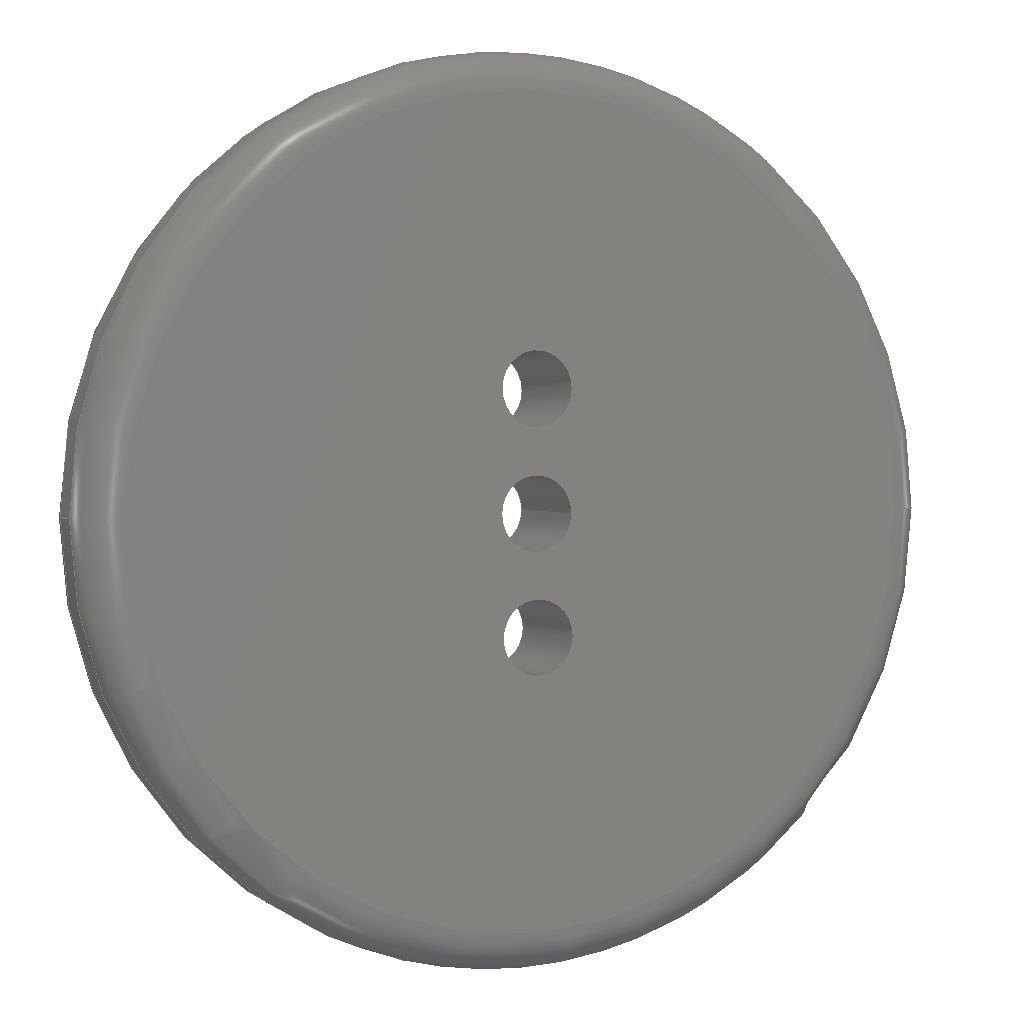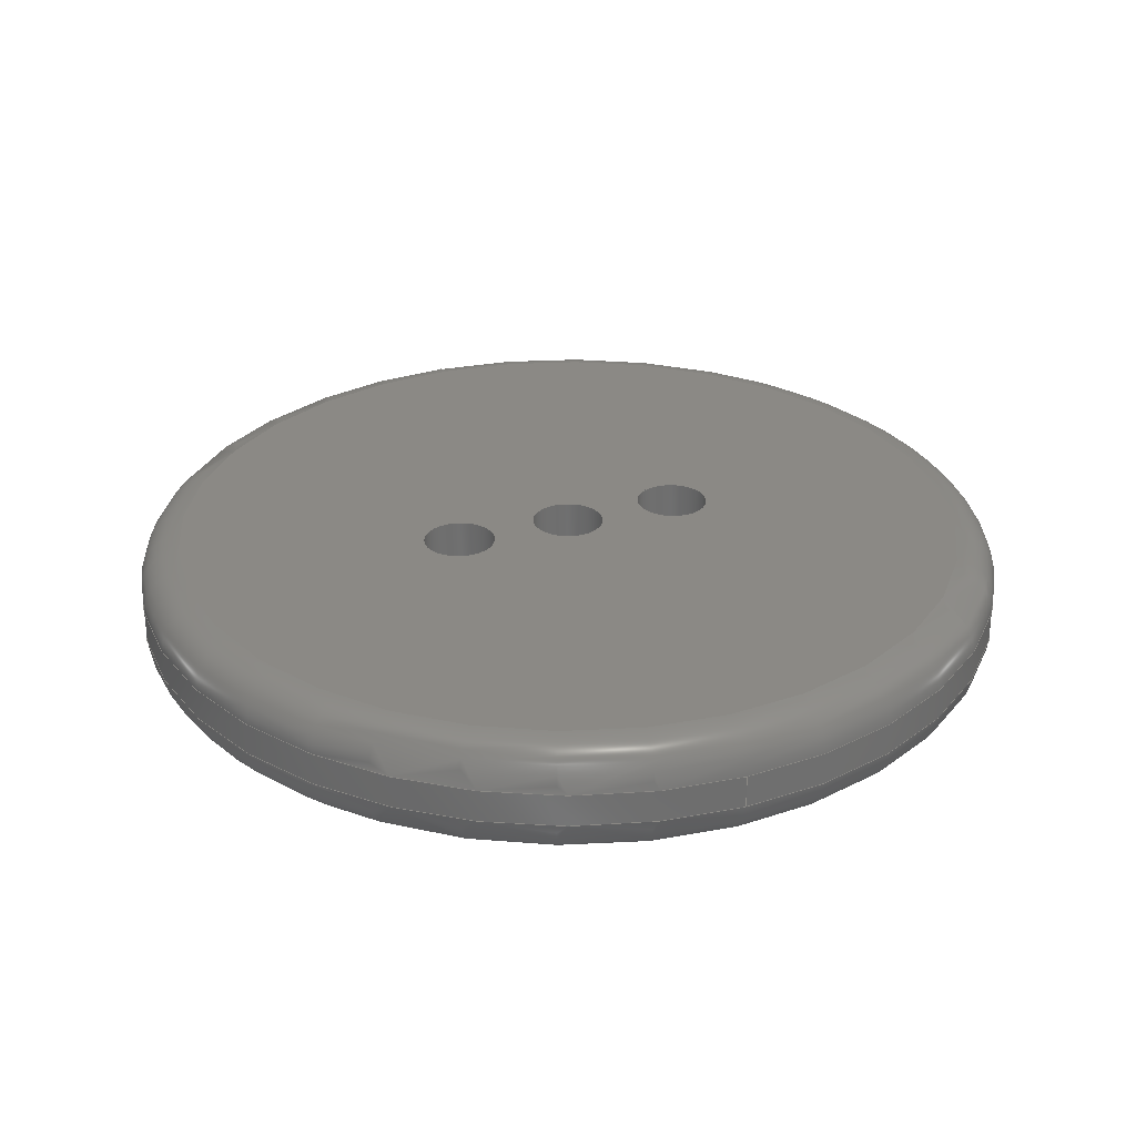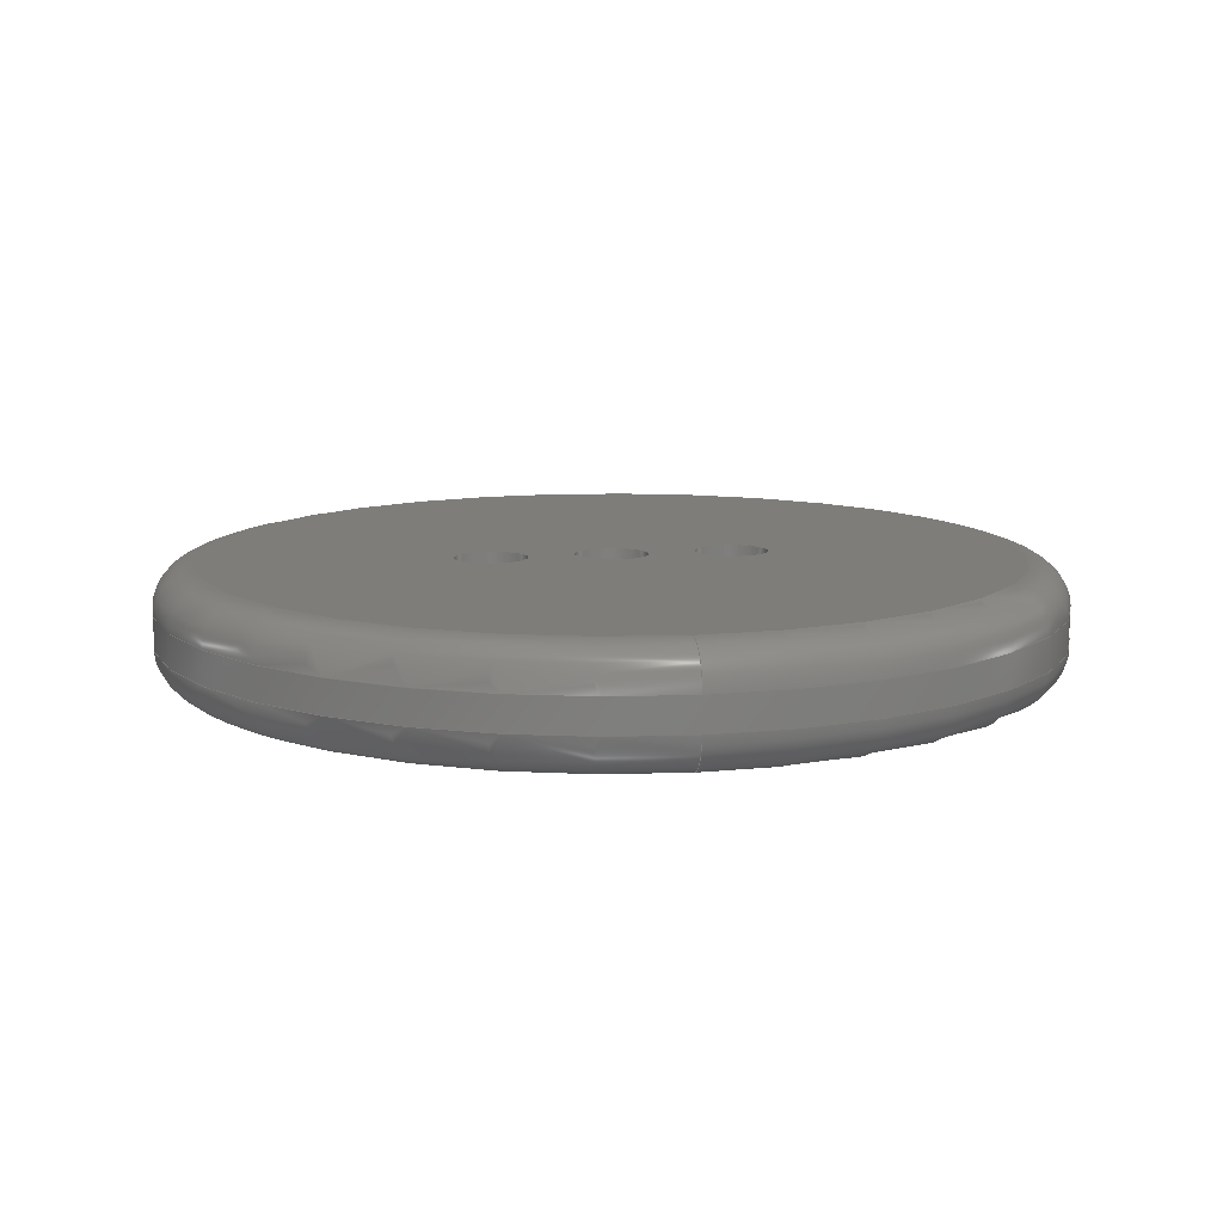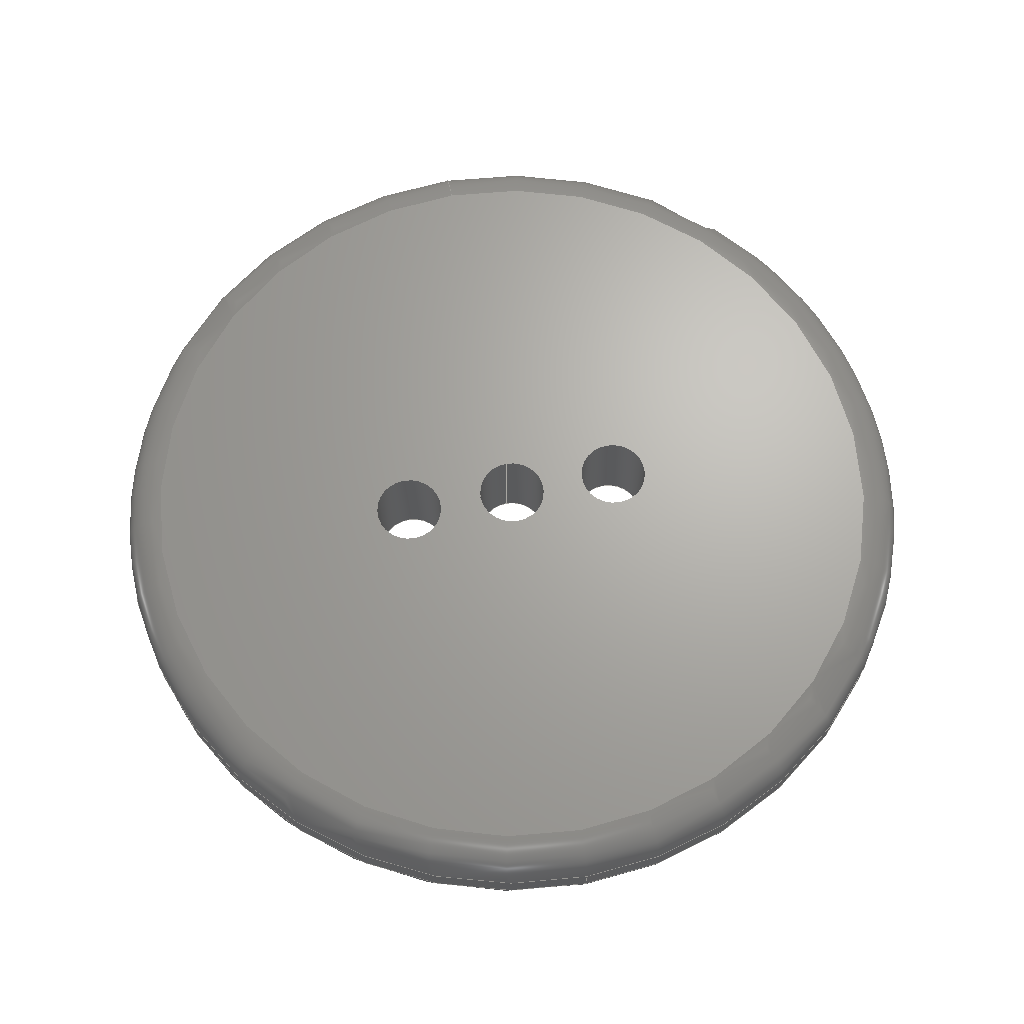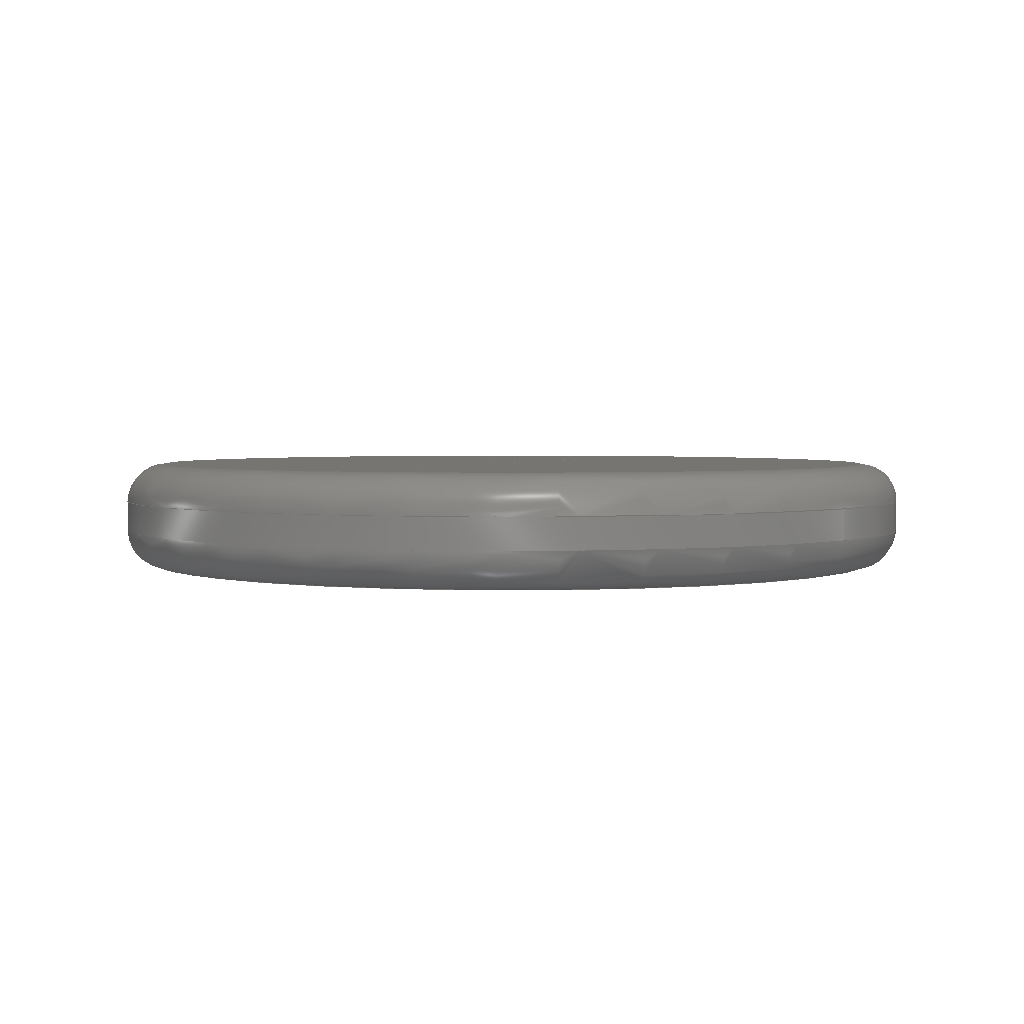
<metadata>
{"format":"step","ext":"step","renderer":"f3d","projection":"perspective","resolution":1024,"background":"white","views":[{"elev":1.8,"azim":-24.5,"up":"+Y"},{"elev":29.1,"azim":-111.2,"up":"+Z"},{"elev":11.0,"azim":80.5,"up":"+Z"},{"elev":66.7,"azim":-100.5,"up":"+Z"},{"elev":2.7,"azim":-140.9,"up":"+Z"}]}
</metadata>
<code>
ISO-10303-21;
DATA;
#1=(NAMED_UNIT(*)PLANE_ANGLE_UNIT()SI_UNIT($,.RADIAN.));
#2=PLANE_ANGLE_MEASURE_WITH_UNIT(PLANE_ANGLE_MEASURE(0.01745),#1);
#3=(CONVERSION_BASED_UNIT('DEGREE',#2)NAMED_UNIT(#4)PLANE_ANGLE_UNIT());
#4=DIMENSIONAL_EXPONENTS(0,0,0,0,0,0,0);
#5=(NAMED_UNIT(*)SI_UNIT($,.STERADIAN.)SOLID_ANGLE_UNIT());
#6=(LENGTH_UNIT()NAMED_UNIT(*)SI_UNIT(.MILLI.,.METRE.));
#7=UNCERTAINTY_MEASURE_WITH_UNIT(LENGTH_MEASURE(1e-05),#6,'DISTANCE_ACCURACY_VALUE','Maximum Tolerance applied to model');
#8=(GEOMETRIC_REPRESENTATION_CONTEXT(3)GLOBAL_UNCERTAINTY_ASSIGNED_CONTEXT((#7))GLOBAL_UNIT_ASSIGNED_CONTEXT((#6,#3,#5))REPRESENTATION_CONTEXT('','Cutter'));
#9=CARTESIAN_POINT('',(0,0,0));
#10=DIRECTION('',(0,0,1));
#11=DIRECTION('',(1,0,0));
#12=AXIS2_PLACEMENT_3D('TS3D_PRODUCT_CSYS',#9,#10,#11);
#13=CARTESIAN_POINT('',(-0,0,61));
#14=DIRECTION('',(-0,0,1));
#15=DIRECTION('',(1,0,0));
#16=AXIS2_PLACEMENT_3D('',#13,#14,#15);
#17=PLANE('',#16);
#18=CARTESIAN_POINT('',(-0.8908,2.909,61));
#19=VERTEX_POINT('',#18);
#20=CARTESIAN_POINT('',(0.009196,2.909,61));
#21=DIRECTION('',(0,-0,-1));
#22=DIRECTION('',(-1,0,-0));
#23=AXIS2_PLACEMENT_3D('',#20,#21,#22);
#24=CIRCLE('',#23,0.9);
#25=EDGE_CURVE('',#19,#19,#24,.T.);
#26=ORIENTED_EDGE('',*,*,#25,.F.);
#27=EDGE_LOOP('',(#26));
#28=FACE_BOUND('',#27,.T.);
#29=CARTESIAN_POINT('',(-0.8609,-2.891,61));
#30=VERTEX_POINT('',#29);
#31=CARTESIAN_POINT('',(0.03906,-2.891,61));
#32=DIRECTION('',(0,-0,-1));
#33=DIRECTION('',(-1,0,-0));
#34=AXIS2_PLACEMENT_3D('',#31,#32,#33);
#35=CIRCLE('',#34,0.9);
#36=EDGE_CURVE('',#30,#30,#35,.T.);
#37=ORIENTED_EDGE('',*,*,#36,.F.);
#38=EDGE_LOOP('',(#37));
#39=FACE_BOUND('',#38,.T.);
#40=CARTESIAN_POINT('',(0.9,0,61));
#41=VERTEX_POINT('',#40);
#42=CARTESIAN_POINT('',(-0,0,61));
#43=DIRECTION('',(-0,0,1));
#44=DIRECTION('',(1,0,0));
#45=AXIS2_PLACEMENT_3D('',#42,#43,#44);
#46=CIRCLE('',#45,0.9);
#47=EDGE_CURVE('',#41,#41,#46,.T.);
#48=ORIENTED_EDGE('',*,*,#47,.T.);
#49=EDGE_LOOP('',(#48));
#50=FACE_BOUND('',#49,.T.);
#51=CARTESIAN_POINT('',(9.8,-0,61));
#52=VERTEX_POINT('',#51);
#53=CARTESIAN_POINT('',(-0,0,61));
#54=DIRECTION('',(0,-0,-1));
#55=DIRECTION('',(1,0,0));
#56=AXIS2_PLACEMENT_3D('',#53,#54,#55);
#57=CIRCLE('',#56,9.8);
#58=EDGE_CURVE('',#52,#52,#57,.T.);
#59=ORIENTED_EDGE('',*,*,#58,.T.);
#60=EDGE_LOOP('',(#59));
#61=FACE_BOUND('',#60,.T.);
#62=ADVANCED_FACE('',(#28,#39,#50,#61),#17,.F.);
#63=CARTESIAN_POINT('',(-0,0,66));
#64=DIRECTION('',(0,-0,-1));
#65=DIRECTION('',(-1,0,-0));
#66=AXIS2_PLACEMENT_3D('',#63,#64,#65);
#67=CYLINDRICAL_SURFACE('',#66,10.8);
#68=CARTESIAN_POINT('',(-10.8,0,62));
#69=VERTEX_POINT('',#68);
#70=CARTESIAN_POINT('',(-10.8,0,62.8));
#71=VERTEX_POINT('',#70);
#72=CARTESIAN_POINT('',(-10.8,0,62));
#73=DIRECTION('',(-0,0,1));
#74=VECTOR('',#73,0.8);
#75=LINE('',#72,#74);
#76=EDGE_CURVE('',#69,#71,#75,.T.);
#77=ORIENTED_EDGE('',*,*,#76,.T.);
#78=CARTESIAN_POINT('',(10.8,-0,62.8));
#79=VERTEX_POINT('',#78);
#80=CARTESIAN_POINT('',(-0,0,62.8));
#81=DIRECTION('',(0,-0,-1));
#82=DIRECTION('',(1,0,0));
#83=AXIS2_PLACEMENT_3D('',#80,#81,#82);
#84=CIRCLE('',#83,10.8);
#85=EDGE_CURVE('',#71,#79,#84,.T.);
#86=ORIENTED_EDGE('',*,*,#85,.T.);
#87=CARTESIAN_POINT('',(-0,0,62.8));
#88=DIRECTION('',(0,-0,-1));
#89=DIRECTION('',(1,0,0));
#90=AXIS2_PLACEMENT_3D('',#87,#88,#89);
#91=CIRCLE('',#90,10.8);
#92=EDGE_CURVE('',#79,#71,#91,.T.);
#93=ORIENTED_EDGE('',*,*,#92,.T.);
#94=ORIENTED_EDGE('',*,*,#76,.F.);
#95=CARTESIAN_POINT('',(10.8,-0,62));
#96=VERTEX_POINT('',#95);
#97=CARTESIAN_POINT('',(-0,0,62));
#98=DIRECTION('',(-0,0,1));
#99=DIRECTION('',(1,0,0));
#100=AXIS2_PLACEMENT_3D('',#97,#98,#99);
#101=CIRCLE('',#100,10.8);
#102=EDGE_CURVE('',#69,#96,#101,.T.);
#103=ORIENTED_EDGE('',*,*,#102,.T.);
#104=CARTESIAN_POINT('',(-0,0,62));
#105=DIRECTION('',(-0,0,1));
#106=DIRECTION('',(1,0,0));
#107=AXIS2_PLACEMENT_3D('',#104,#105,#106);
#108=CIRCLE('',#107,10.8);
#109=EDGE_CURVE('',#96,#69,#108,.T.);
#110=ORIENTED_EDGE('',*,*,#109,.T.);
#111=EDGE_LOOP('',(#77,#86,#93,#94,#103,#110));
#112=FACE_BOUND('',#111,.T.);
#113=ADVANCED_FACE('',(#112),#67,.T.);
#114=CARTESIAN_POINT('',(11.88,0,63.8));
#115=DIRECTION('',(-0,0,1));
#116=DIRECTION('',(-1,0,-0));
#117=AXIS2_PLACEMENT_3D('',#114,#115,#116);
#118=PLANE('',#117);
#119=CARTESIAN_POINT('',(-0.8908,2.909,63.8));
#120=VERTEX_POINT('',#119);
#121=CARTESIAN_POINT('',(0.9092,2.909,63.8));
#122=VERTEX_POINT('',#121);
#123=CARTESIAN_POINT('',(0.009196,2.909,63.8));
#124=DIRECTION('',(-0,0,1));
#125=DIRECTION('',(1,0,0));
#126=AXIS2_PLACEMENT_3D('',#123,#124,#125);
#127=CIRCLE('',#126,0.9);
#128=EDGE_CURVE('',#120,#122,#127,.T.);
#129=ORIENTED_EDGE('',*,*,#128,.F.);
#130=CARTESIAN_POINT('',(0.009196,2.909,63.8));
#131=DIRECTION('',(-0,0,1));
#132=DIRECTION('',(1,0,0));
#133=AXIS2_PLACEMENT_3D('',#130,#131,#132);
#134=CIRCLE('',#133,0.9);
#135=EDGE_CURVE('',#122,#120,#134,.T.);
#136=ORIENTED_EDGE('',*,*,#135,.F.);
#137=EDGE_LOOP('',(#129,#136));
#138=FACE_BOUND('',#137,.T.);
#139=CARTESIAN_POINT('',(-0.8609,-2.891,63.8));
#140=VERTEX_POINT('',#139);
#141=CARTESIAN_POINT('',(0.9391,-2.891,63.8));
#142=VERTEX_POINT('',#141);
#143=CARTESIAN_POINT('',(0.03906,-2.891,63.8));
#144=DIRECTION('',(-0,0,1));
#145=DIRECTION('',(1,0,0));
#146=AXIS2_PLACEMENT_3D('',#143,#144,#145);
#147=CIRCLE('',#146,0.9);
#148=EDGE_CURVE('',#140,#142,#147,.T.);
#149=ORIENTED_EDGE('',*,*,#148,.F.);
#150=CARTESIAN_POINT('',(0.03906,-2.891,63.8));
#151=DIRECTION('',(-0,0,1));
#152=DIRECTION('',(1,0,0));
#153=AXIS2_PLACEMENT_3D('',#150,#151,#152);
#154=CIRCLE('',#153,0.9);
#155=EDGE_CURVE('',#142,#140,#154,.T.);
#156=ORIENTED_EDGE('',*,*,#155,.F.);
#157=EDGE_LOOP('',(#149,#156));
#158=FACE_BOUND('',#157,.T.);
#159=CARTESIAN_POINT('',(0.9,0,63.8));
#160=VERTEX_POINT('',#159);
#161=CARTESIAN_POINT('',(-0,0,63.8));
#162=DIRECTION('',(-0,0,1));
#163=DIRECTION('',(1,0,0));
#164=AXIS2_PLACEMENT_3D('',#161,#162,#163);
#165=CIRCLE('',#164,0.9);
#166=EDGE_CURVE('',#160,#160,#165,.T.);
#167=ORIENTED_EDGE('',*,*,#166,.F.);
#168=EDGE_LOOP('',(#167));
#169=FACE_BOUND('',#168,.T.);
#170=CARTESIAN_POINT('',(9.8,0,63.8));
#171=VERTEX_POINT('',#170);
#172=CARTESIAN_POINT('',(-0,0,63.8));
#173=DIRECTION('',(-0,0,1));
#174=DIRECTION('',(1,0,0));
#175=AXIS2_PLACEMENT_3D('',#172,#173,#174);
#176=CIRCLE('',#175,9.8);
#177=EDGE_CURVE('',#171,#171,#176,.T.);
#178=ORIENTED_EDGE('',*,*,#177,.T.);
#179=EDGE_LOOP('',(#178));
#180=FACE_BOUND('',#179,.T.);
#181=ADVANCED_FACE('',(#138,#158,#169,#180),#118,.T.);
#182=CARTESIAN_POINT('',(-0,0,62.8));
#183=DIRECTION('',(-0,0,1));
#184=DIRECTION('',(1,0,0));
#185=AXIS2_PLACEMENT_3D('',#182,#183,#184);
#186=TOROIDAL_SURFACE('',#185,9.8,1);
#187=CARTESIAN_POINT('',(9.8,0,62.8));
#188=DIRECTION('',(0,1,-0));
#189=DIRECTION('',(1,0,0));
#190=AXIS2_PLACEMENT_3D('',#187,#188,#189);
#191=CIRCLE('',#190,1);
#192=EDGE_CURVE('',#171,#79,#191,.T.);
#193=ORIENTED_EDGE('',*,*,#192,.T.);
#194=ORIENTED_EDGE('',*,*,#85,.F.);
#195=ORIENTED_EDGE('',*,*,#92,.F.);
#196=ORIENTED_EDGE('',*,*,#192,.F.);
#197=ORIENTED_EDGE('',*,*,#177,.F.);
#198=EDGE_LOOP('',(#193,#194,#195,#196,#197));
#199=FACE_BOUND('',#198,.T.);
#200=ADVANCED_FACE('',(#199),#186,.T.);
#201=CARTESIAN_POINT('',(-0,0,62));
#202=DIRECTION('',(-0,0,1));
#203=DIRECTION('',(1,0,0));
#204=AXIS2_PLACEMENT_3D('',#201,#202,#203);
#205=TOROIDAL_SURFACE('',#204,9.8,1);
#206=CARTESIAN_POINT('',(9.8,0,62));
#207=DIRECTION('',(0,1,-0));
#208=DIRECTION('',(1,0,0));
#209=AXIS2_PLACEMENT_3D('',#206,#207,#208);
#210=CIRCLE('',#209,1);
#211=EDGE_CURVE('',#96,#52,#210,.T.);
#212=ORIENTED_EDGE('',*,*,#211,.T.);
#213=ORIENTED_EDGE('',*,*,#58,.F.);
#214=ORIENTED_EDGE('',*,*,#211,.F.);
#215=ORIENTED_EDGE('',*,*,#102,.F.);
#216=ORIENTED_EDGE('',*,*,#109,.F.);
#217=EDGE_LOOP('',(#212,#213,#214,#215,#216));
#218=FACE_BOUND('',#217,.T.);
#219=ADVANCED_FACE('',(#218),#205,.T.);
#220=CARTESIAN_POINT('',(-0,0,55.7));
#221=DIRECTION('',(-0,0,1));
#222=DIRECTION('',(1,0,0));
#223=AXIS2_PLACEMENT_3D('',#220,#221,#222);
#224=CYLINDRICAL_SURFACE('',#223,0.9);
#225=CARTESIAN_POINT('',(0.9,0,63.8));
#226=DIRECTION('',(0,-0,-1));
#227=VECTOR('',#226,2.8);
#228=LINE('',#225,#227);
#229=EDGE_CURVE('',#160,#41,#228,.T.);
#230=ORIENTED_EDGE('',*,*,#229,.F.);
#231=ORIENTED_EDGE('',*,*,#166,.T.);
#232=ORIENTED_EDGE('',*,*,#229,.T.);
#233=ORIENTED_EDGE('',*,*,#47,.F.);
#234=EDGE_LOOP('',(#230,#231,#232,#233));
#235=FACE_BOUND('',#234,.T.);
#236=ADVANCED_FACE('',(#235),#224,.F.);
#237=CARTESIAN_POINT('',(0.03906,-2.891,71.9));
#238=DIRECTION('',(0,-0,-1));
#239=DIRECTION('',(-1,0,-0));
#240=AXIS2_PLACEMENT_3D('',#237,#238,#239);
#241=CYLINDRICAL_SURFACE('',#240,0.9);
#242=CARTESIAN_POINT('',(-0.8609,-2.891,61));
#243=DIRECTION('',(-0,0,1));
#244=VECTOR('',#243,2.8);
#245=LINE('',#242,#244);
#246=EDGE_CURVE('',#30,#140,#245,.T.);
#247=ORIENTED_EDGE('',*,*,#246,.F.);
#248=ORIENTED_EDGE('',*,*,#36,.T.);
#249=ORIENTED_EDGE('',*,*,#246,.T.);
#250=ORIENTED_EDGE('',*,*,#148,.T.);
#251=ORIENTED_EDGE('',*,*,#155,.T.);
#252=EDGE_LOOP('',(#247,#248,#249,#250,#251));
#253=FACE_BOUND('',#252,.T.);
#254=ADVANCED_FACE('',(#253),#241,.F.);
#255=CARTESIAN_POINT('',(0.009196,2.909,71.9));
#256=DIRECTION('',(0,-0,-1));
#257=DIRECTION('',(-1,0,-0));
#258=AXIS2_PLACEMENT_3D('',#255,#256,#257);
#259=CYLINDRICAL_SURFACE('',#258,0.9);
#260=CARTESIAN_POINT('',(-0.8908,2.909,61));
#261=DIRECTION('',(-0,0,1));
#262=VECTOR('',#261,2.8);
#263=LINE('',#260,#262);
#264=EDGE_CURVE('',#19,#120,#263,.T.);
#265=ORIENTED_EDGE('',*,*,#264,.F.);
#266=ORIENTED_EDGE('',*,*,#25,.T.);
#267=ORIENTED_EDGE('',*,*,#264,.T.);
#268=ORIENTED_EDGE('',*,*,#128,.T.);
#269=ORIENTED_EDGE('',*,*,#135,.T.);
#270=EDGE_LOOP('',(#265,#266,#267,#268,#269));
#271=FACE_BOUND('',#270,.T.);
#272=ADVANCED_FACE('',(#271),#259,.F.);
#273=CLOSED_SHELL('',(#62,#113,#181,#200,#219,#236,#254,#272));
#274=MANIFOLD_SOLID_BREP('Cutter',#273);
#275=DRAUGHTING_PRE_DEFINED_COLOUR('black');
#276=FILL_AREA_STYLE_COLOUR('',#275);
#277=FILL_AREA_STYLE('',(#276));
#278=SURFACE_STYLE_FILL_AREA(#277);
#279=SURFACE_SIDE_STYLE('',(#278));
#280=SURFACE_STYLE_USAGE(.BOTH.,#279);
#281=PRESENTATION_STYLE_ASSIGNMENT((#280));
#282=STYLED_ITEM('',(#281),#274);
#283=SHAPE_REPRESENTATION('Cutter',(#12),#8);
#284=ADVANCED_BREP_SHAPE_REPRESENTATION('Cutter',(#274),#8);
#285=SHAPE_REPRESENTATION_RELATIONSHIP('','',#283,#284);
#286=APPLICATION_CONTEXT('data for automotive mechanical design processes');
#287=APPLICATION_PROTOCOL_DEFINITION('international standard','automotive_design',1994,#286);
#288=PRODUCT_CONTEXT('',#286,'mechanical');
#289=PRODUCT_DEFINITION_CONTEXT('part definition',#286,'design');
#290=PRODUCT('Cutter','Cutter','',(#288));
#291=PRODUCT_RELATED_PRODUCT_CATEGORY('part','',(#290));
#292=PRODUCT_DEFINITION_FORMATION_WITH_SPECIFIED_SOURCE('','',#290,.NOT_KNOWN.);
#293=PRODUCT_DEFINITION('design','',#292,#289);
#294=PRODUCT_DEFINITION_SHAPE('','',#293);
#295=SHAPE_DEFINITION_REPRESENTATION(#294,#283);
#296=DRAUGHTING_MODEL('',(),#8);
#297=MECHANICAL_DESIGN_GEOMETRIC_PRESENTATION_REPRESENTATION('',(#282),#8);
ENDSEC;
END-ISO-10303-21;

</code>
